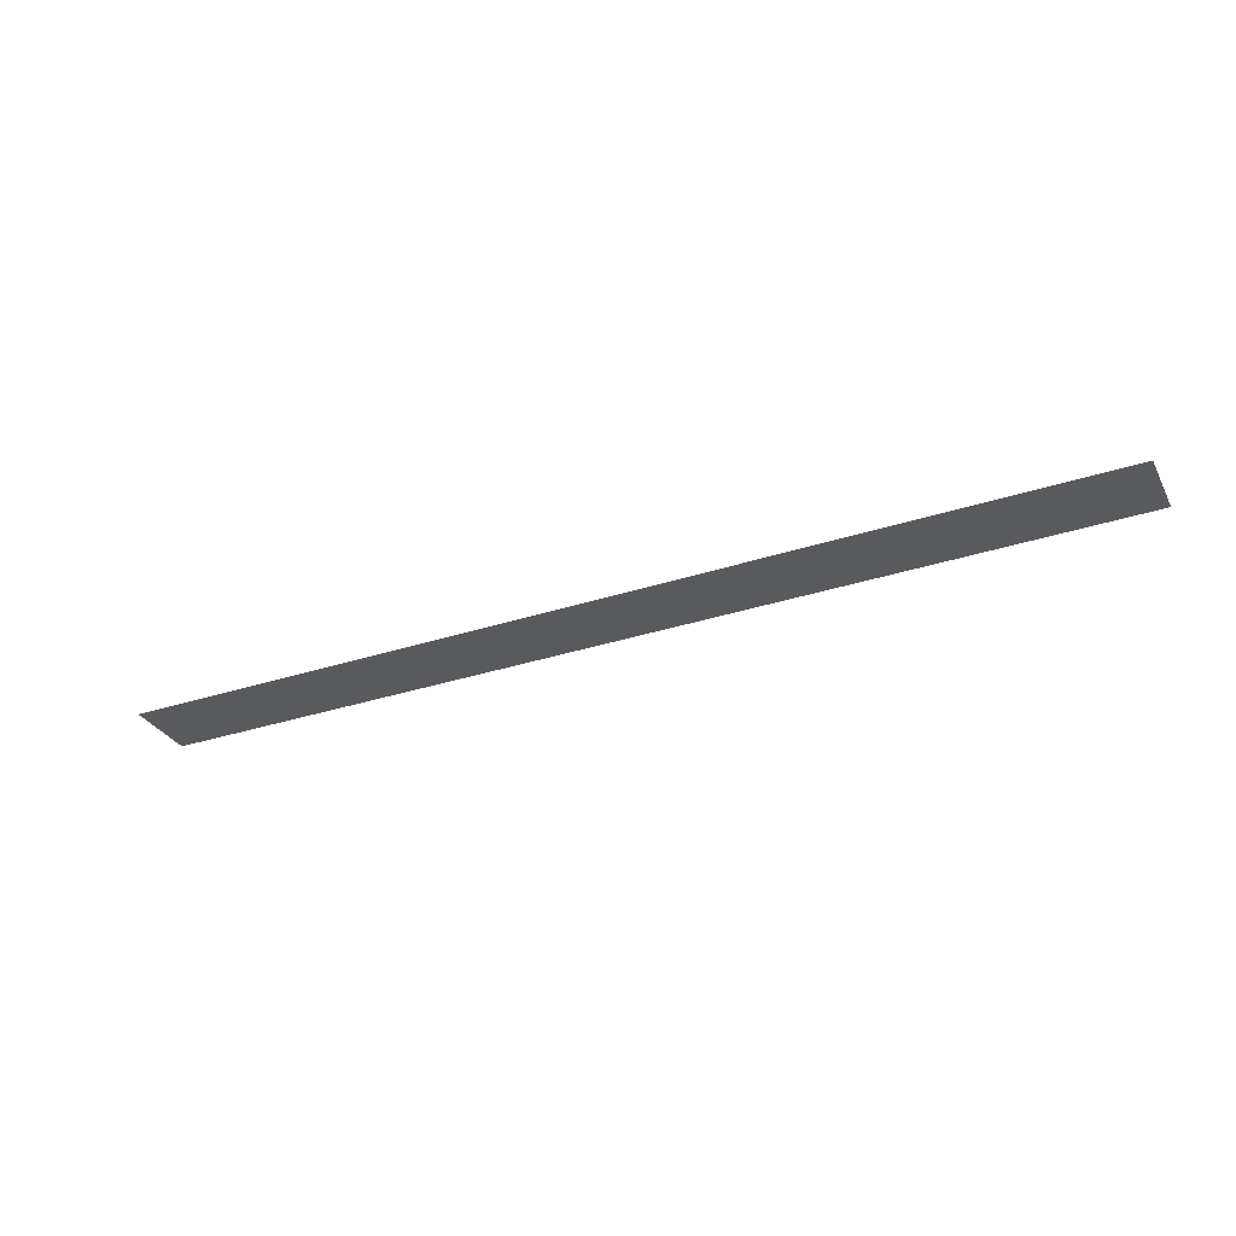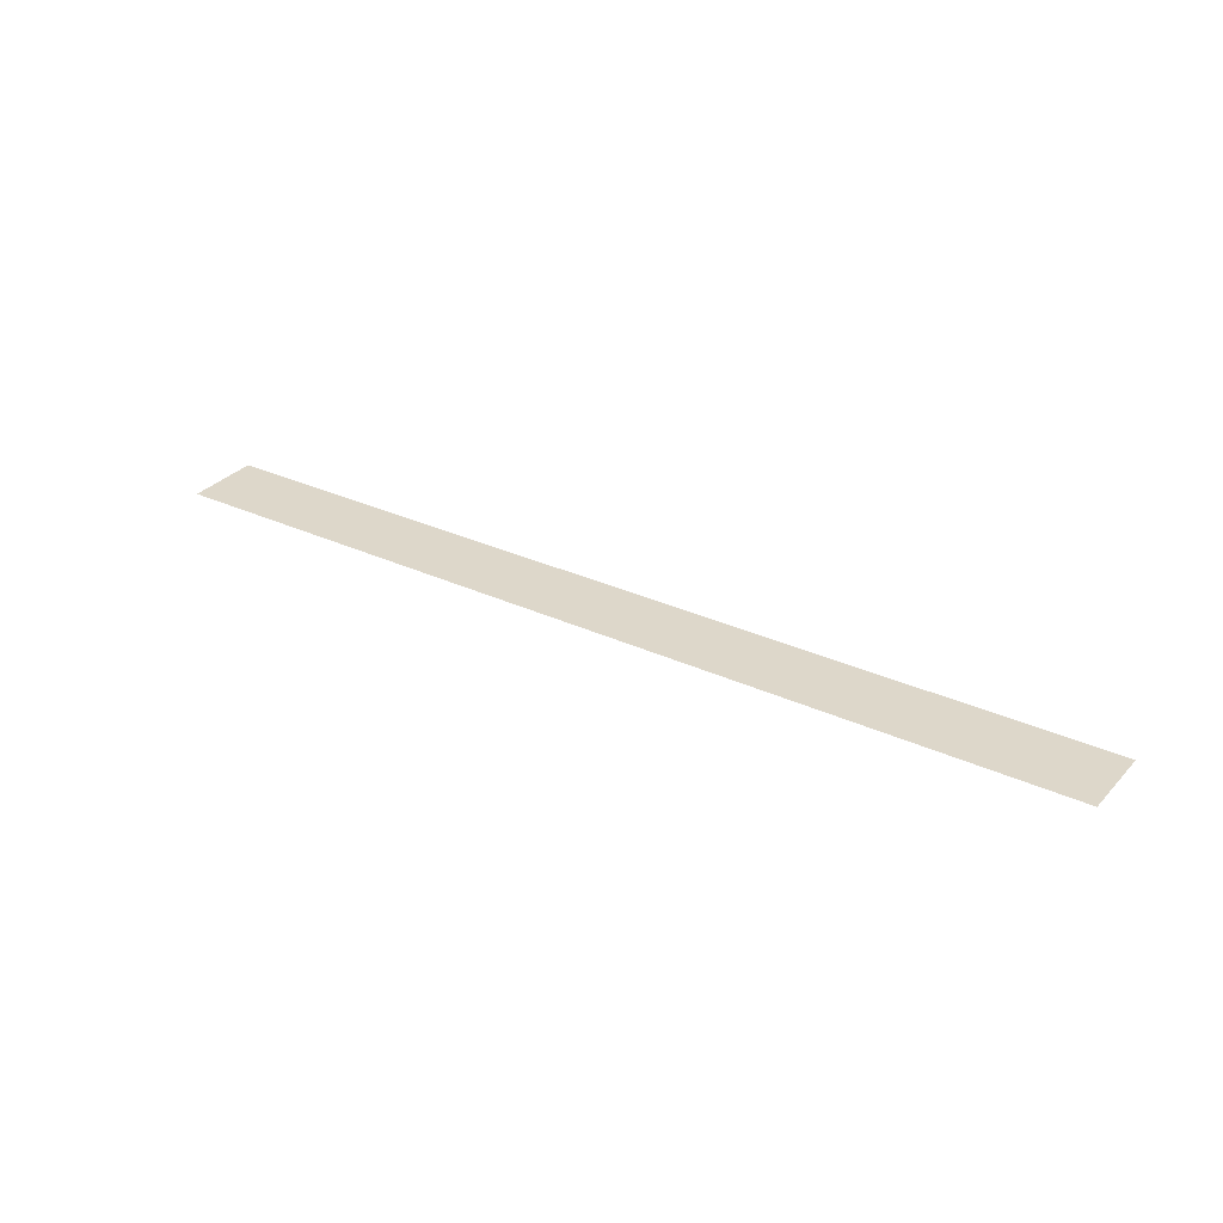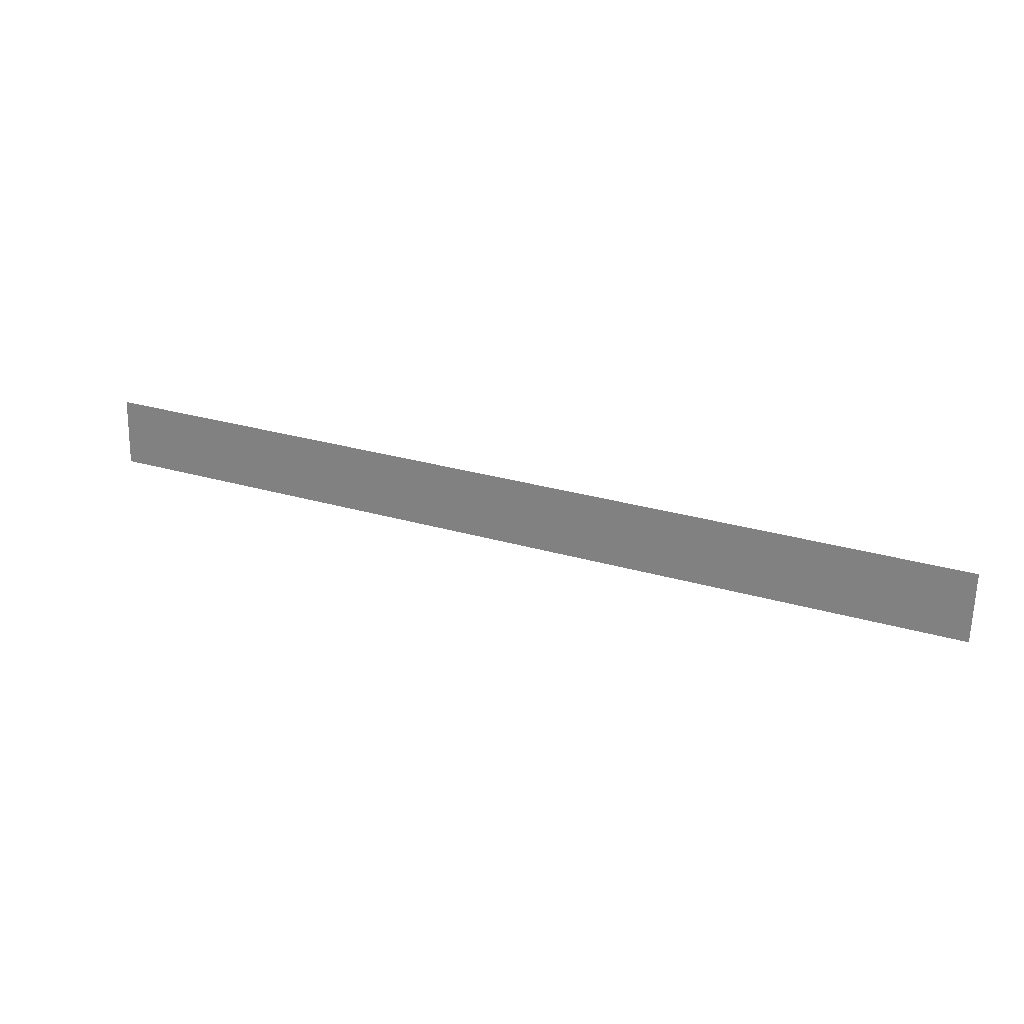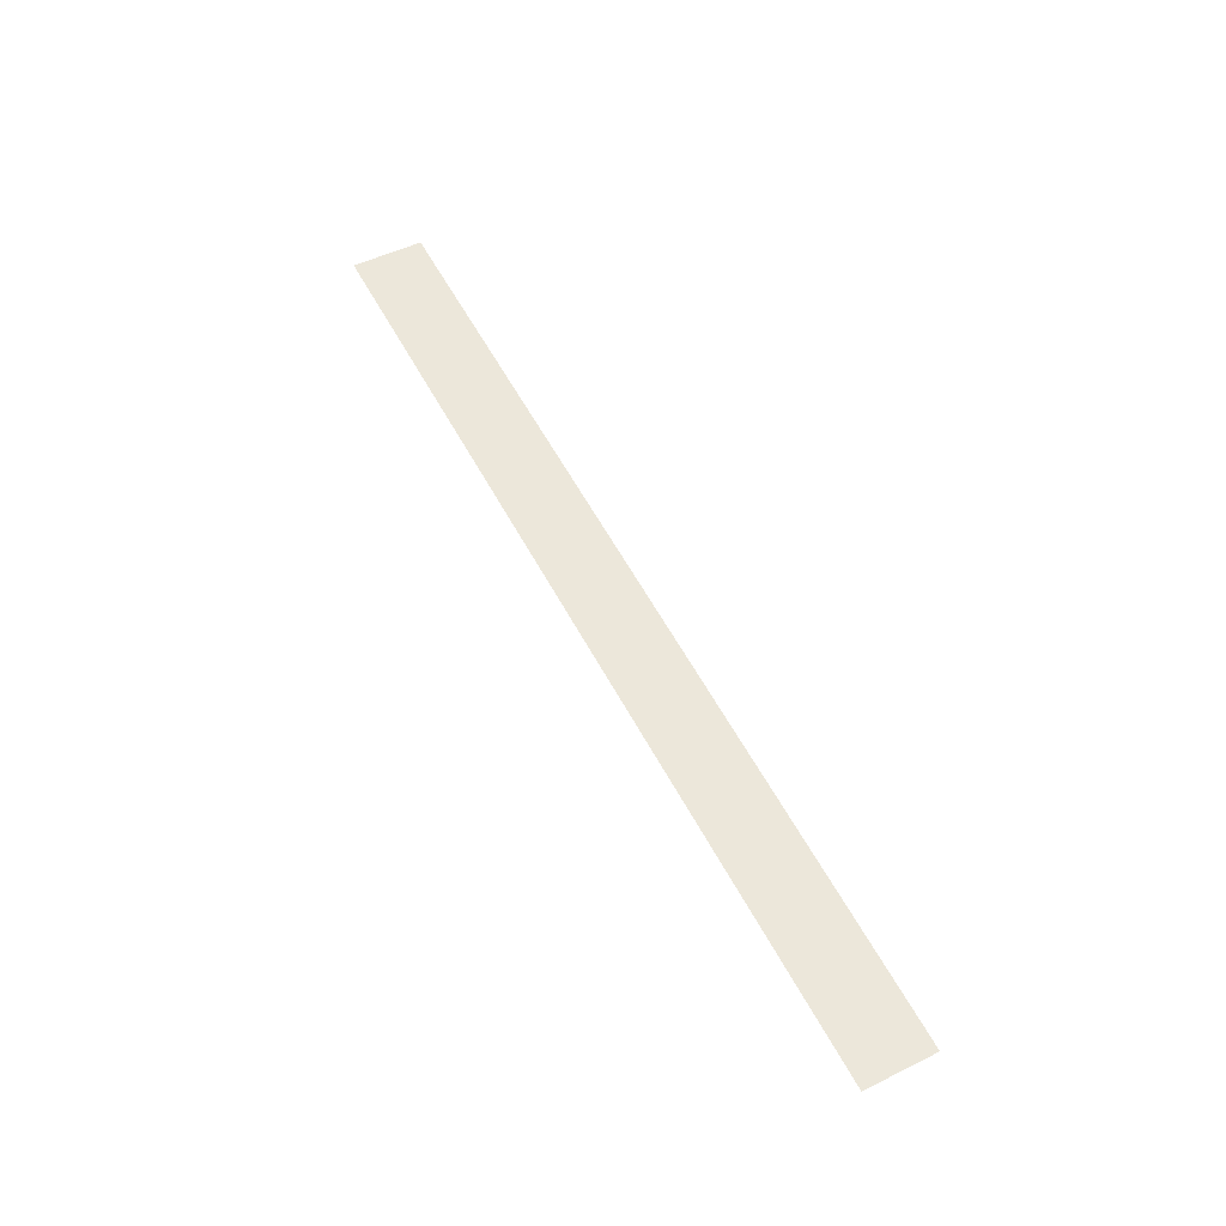
<metadata>
{"format":"obj","ext":"obj","renderer":"f3d","projection":"perspective","resolution":1024,"background":"white","views":[{"elev":-33.9,"azim":23.8,"up":"+Y"},{"elev":28.8,"azim":35.2,"up":"+Y"},{"elev":27.9,"azim":-155.9,"up":"+Z"},{"elev":57.8,"azim":-118.0,"up":"+Y"}]}
</metadata>
<code>
o mesh151/mesh151-geometry#mesh151-geometry
v -0.01537 0.05099 0.1581
v -0.026 0.05095 0.1589
v -0.026 0.05099 0.1581
v -0.01537 0.05095 0.1589
f 1 2 3
f 2 1 4
f 3 2 1
f 4 1 2

</code>
